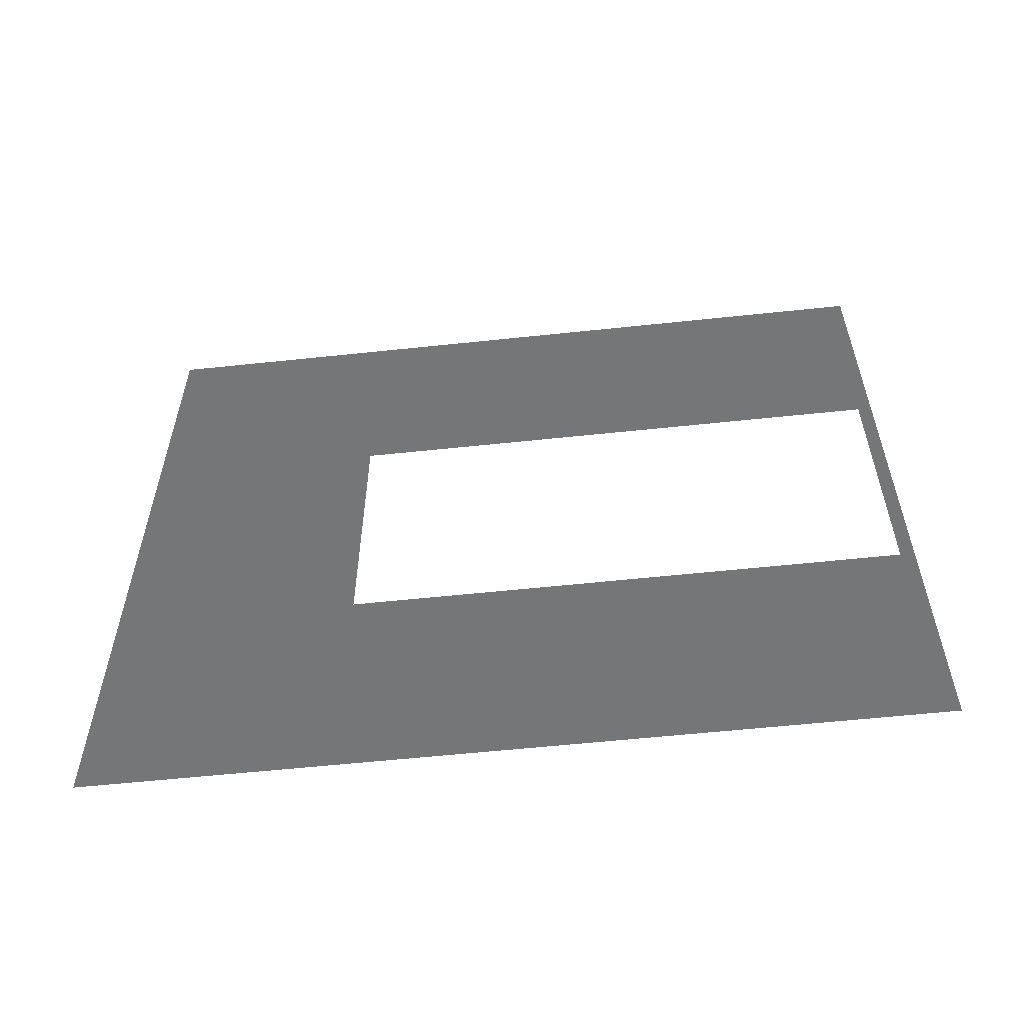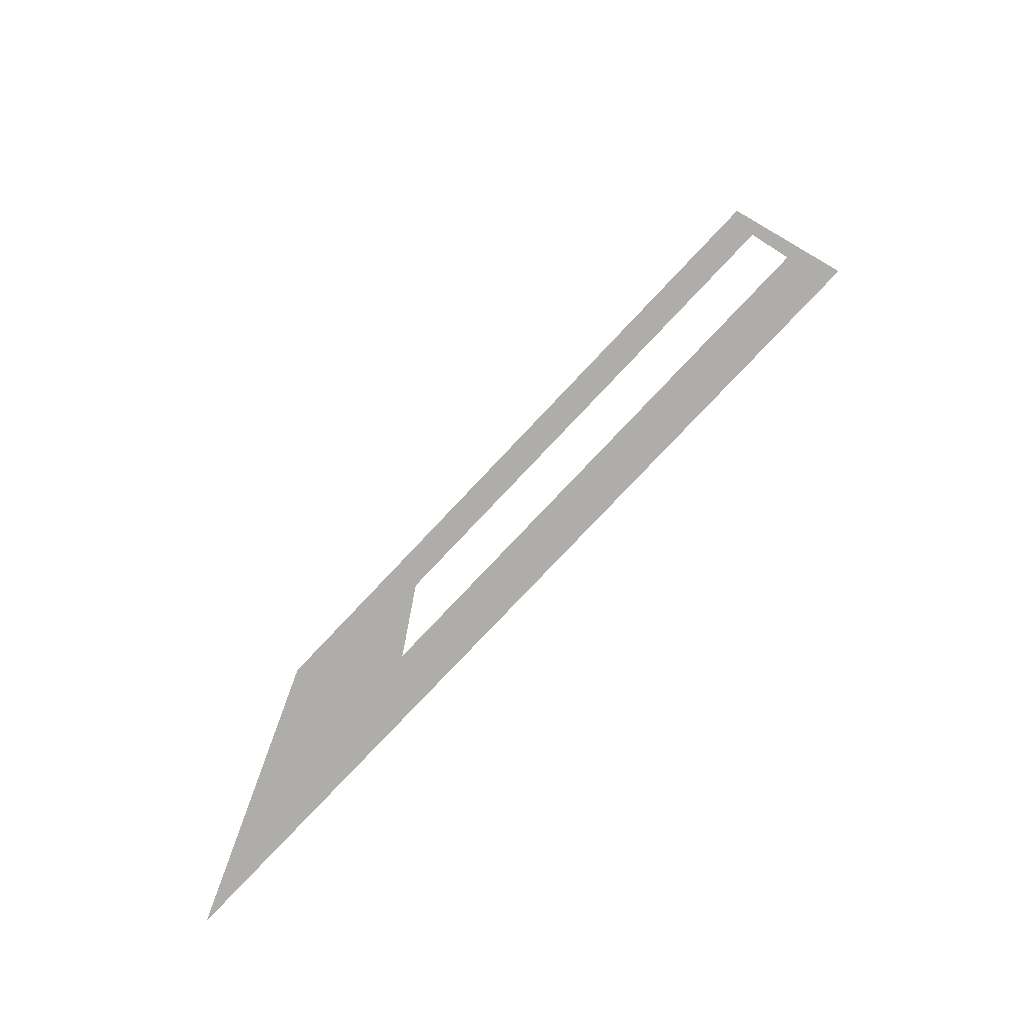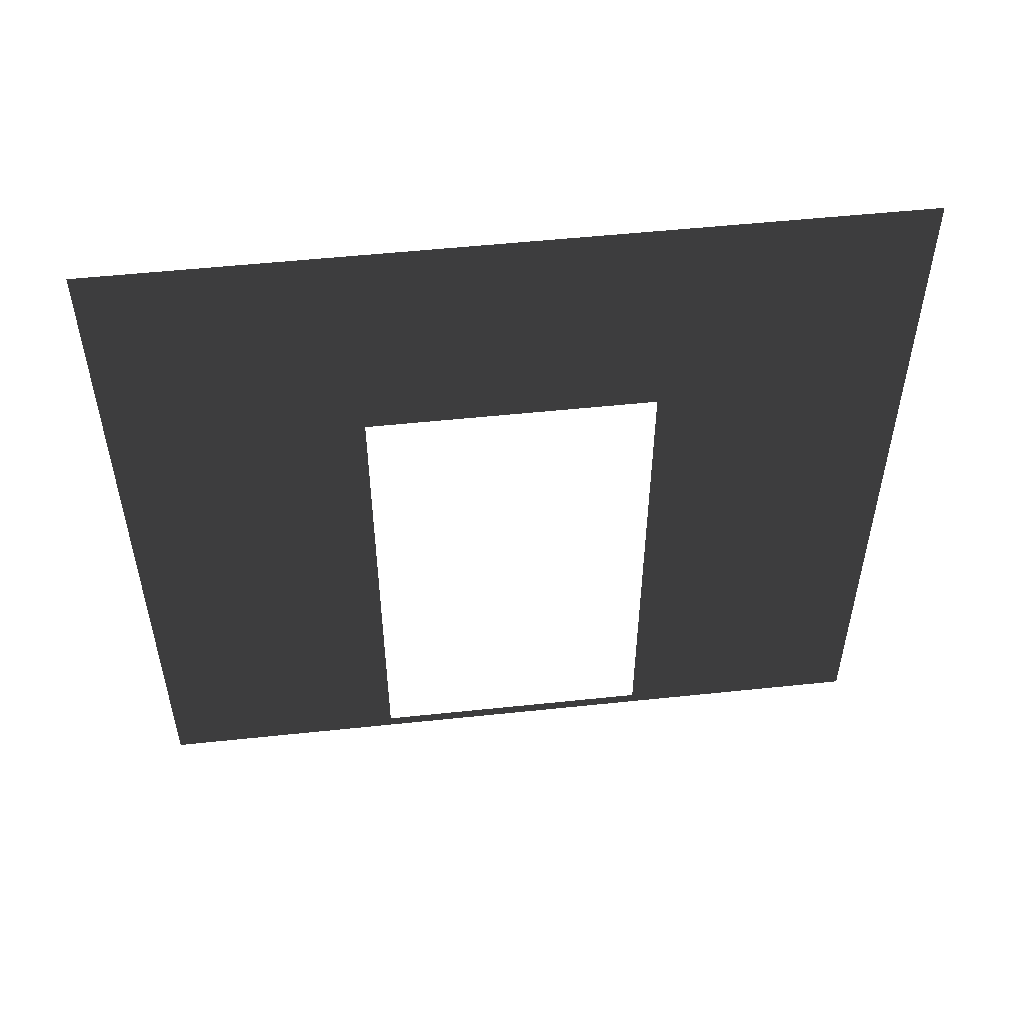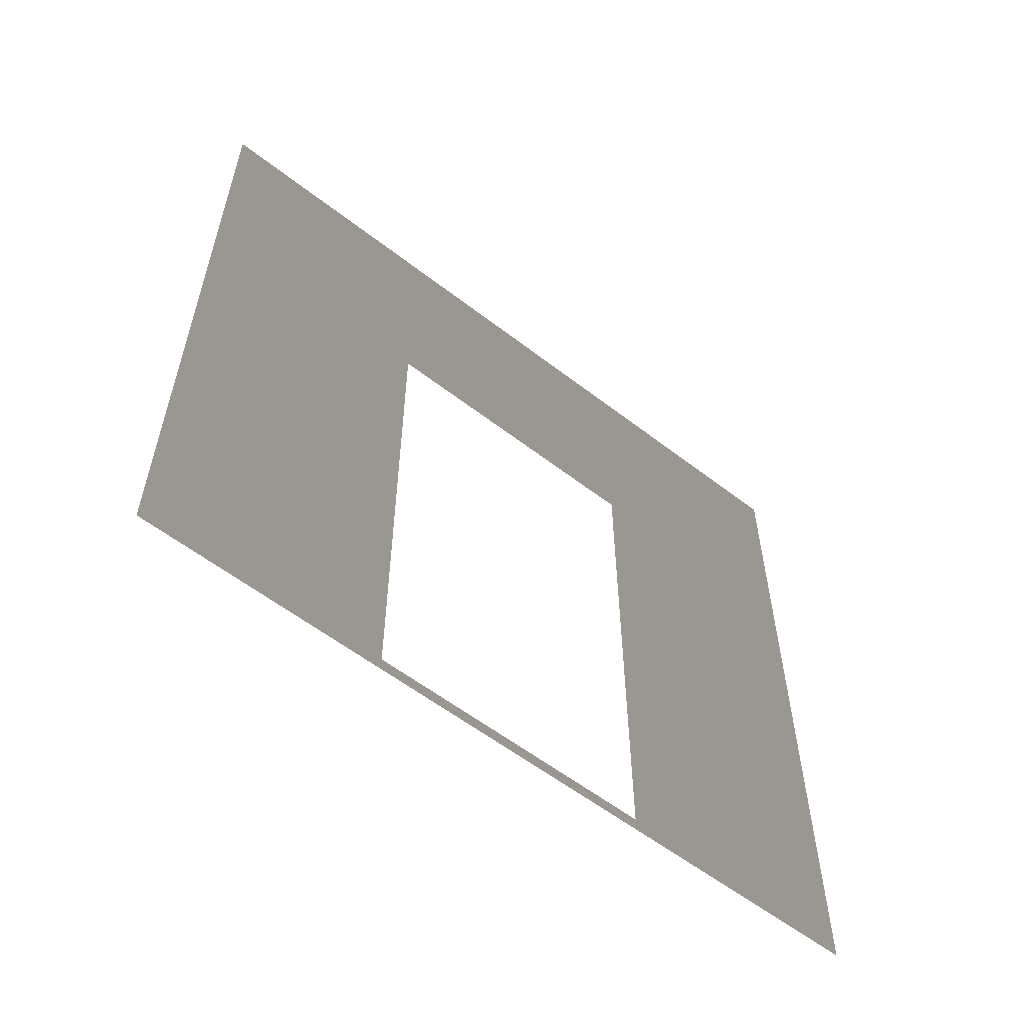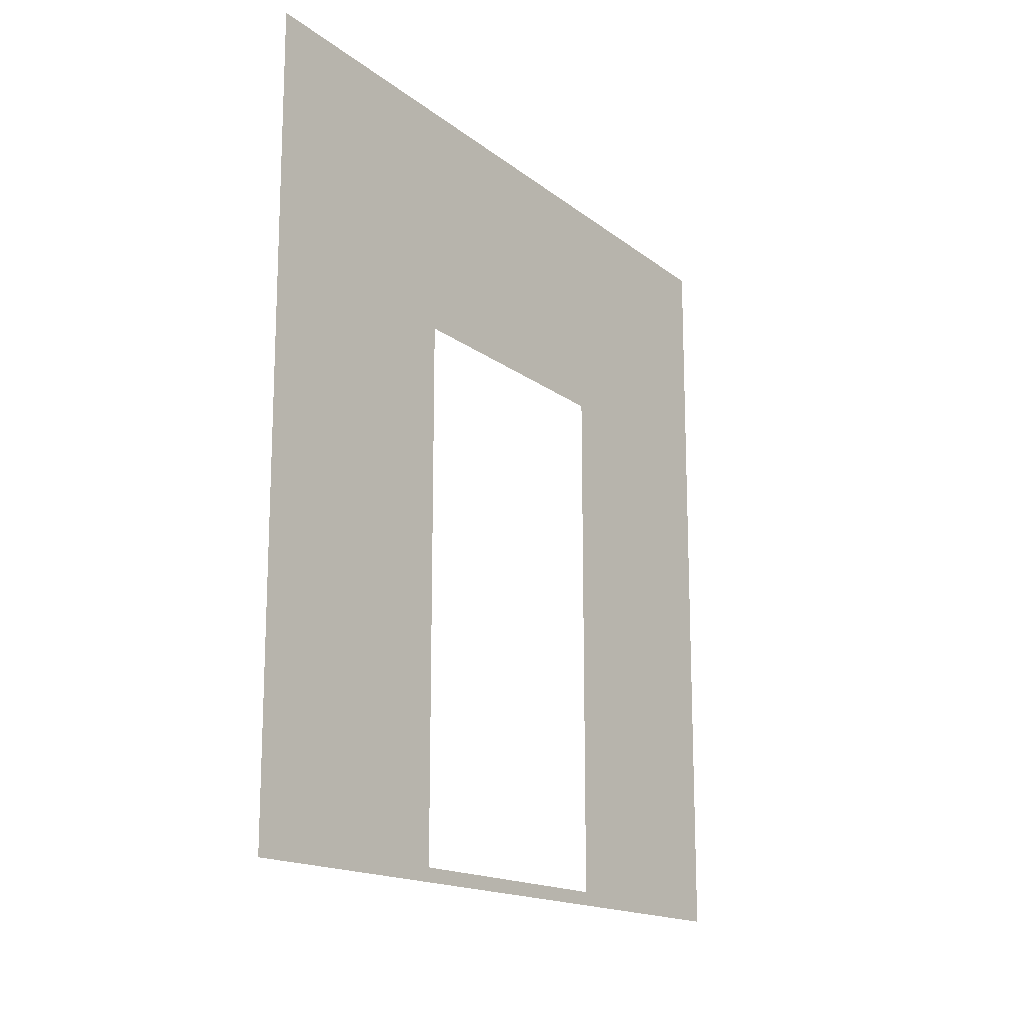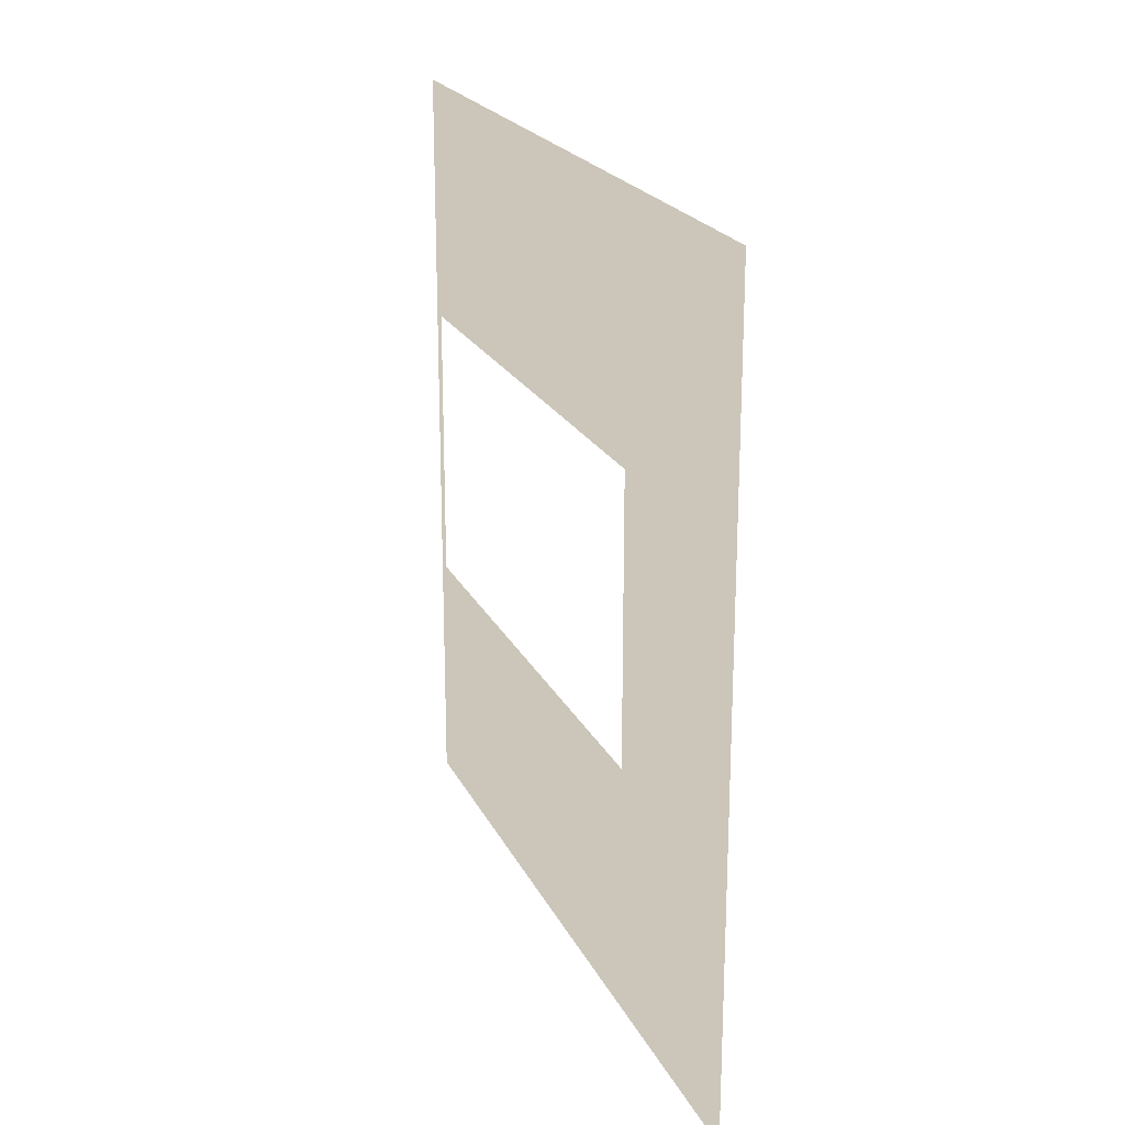
<metadata>
{"format":"obj","ext":"obj","renderer":"f3d","projection":"perspective","resolution":1024,"background":"white","views":[{"elev":-57.9,"azim":-83.7,"up":"+Z"},{"elev":-78.1,"azim":-43.3,"up":"+Z"},{"elev":52.5,"azim":83.5,"up":"+Y"},{"elev":-57.6,"azim":-128.8,"up":"+Y"},{"elev":-15.8,"azim":-147.4,"up":"+Y"},{"elev":21.3,"azim":160.0,"up":"+Z"}]}
</metadata>
<code>
v -0.2 3 3
v -0.2 2.1 0.95
v -0.2 3 -5.281e-06
v -0.2 2.1 2.05
v -0.2 0.0525 2.05
v -0.2 -5.538e-07 3
v -0.2 0.0525 0.95
v -0.2 -1.129e-07 -5.171e-06
g wall01_door1m_3_10688_781
f 1 3 2
f 2 4 1
f 1 4 5
f 5 6 1
f 6 5 7
f 7 2 3
f 7 8 6
f 3 8 7

</code>
